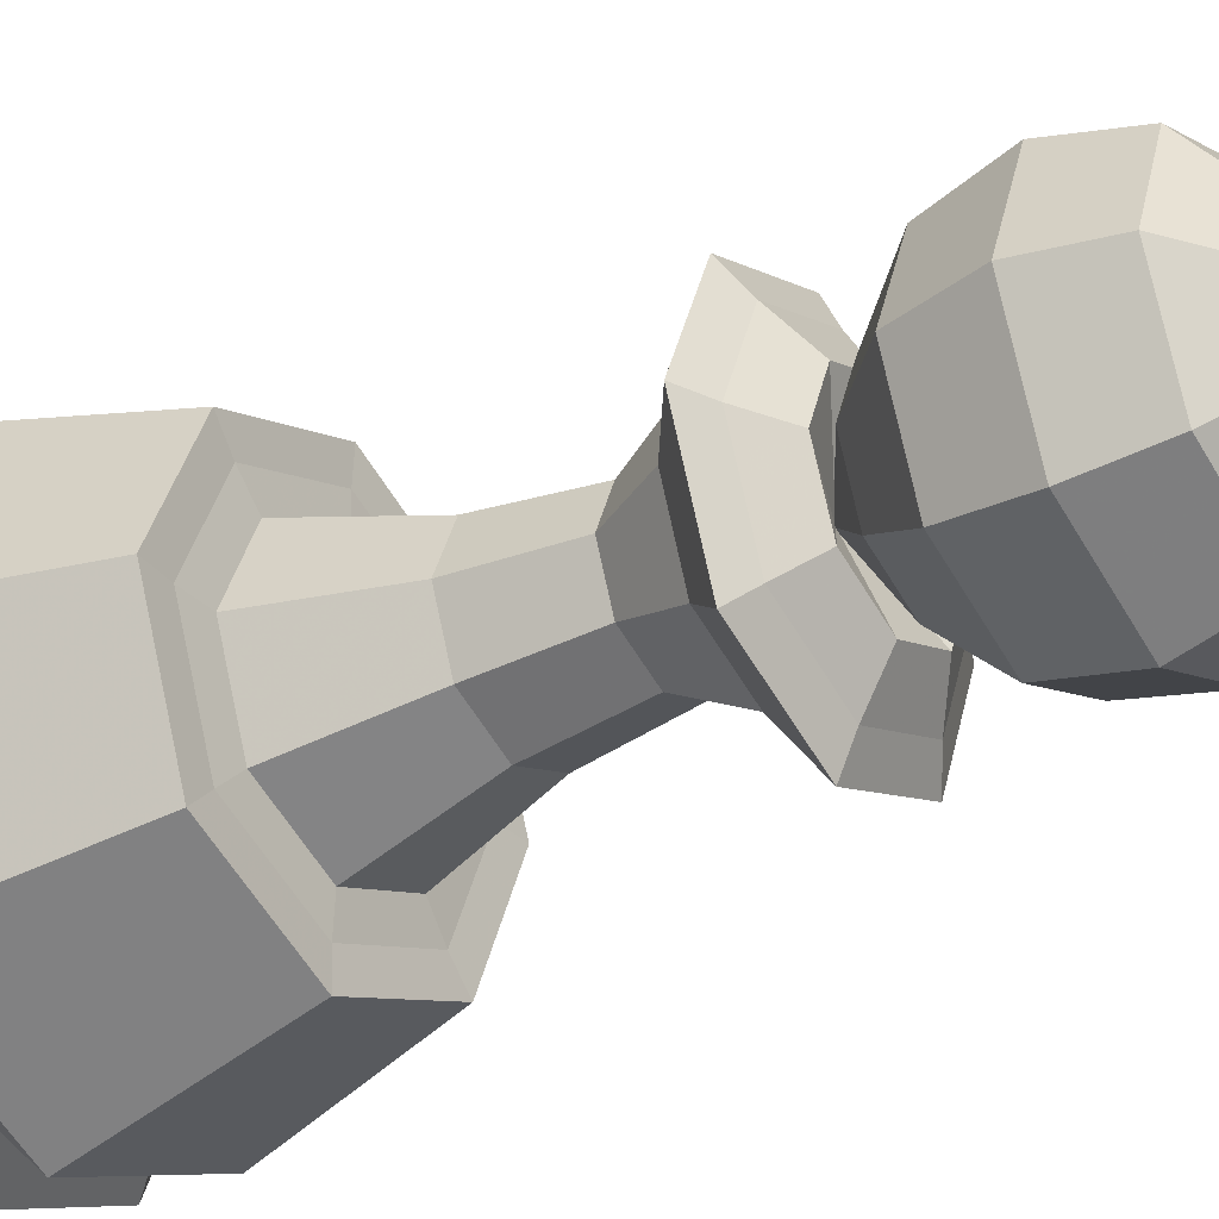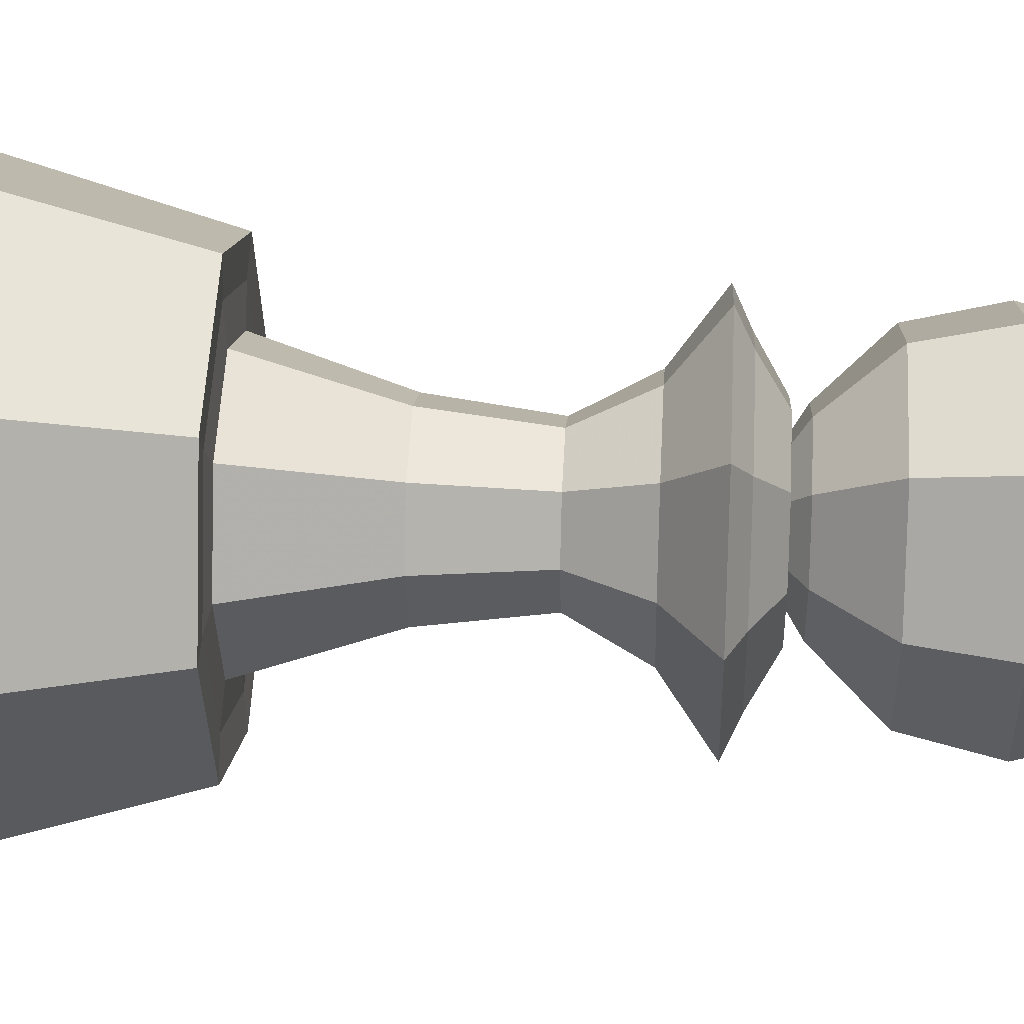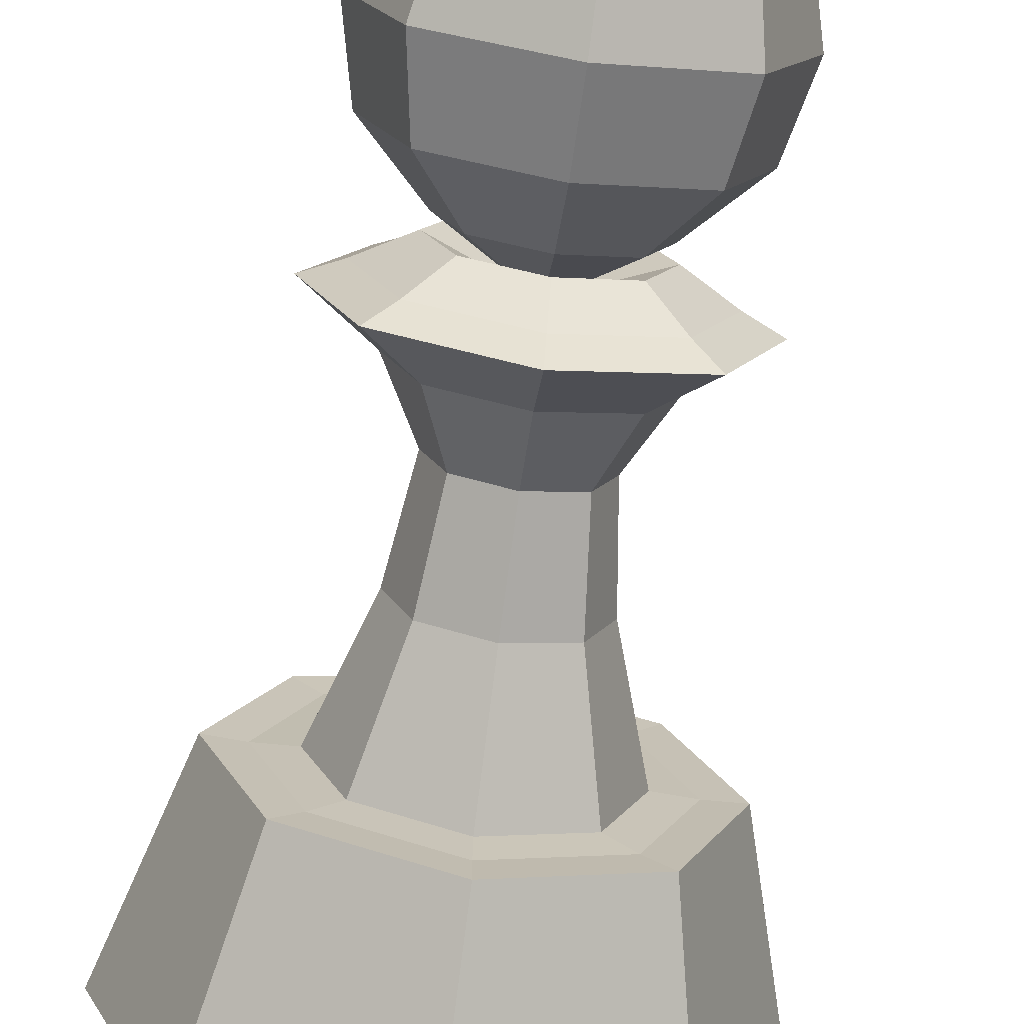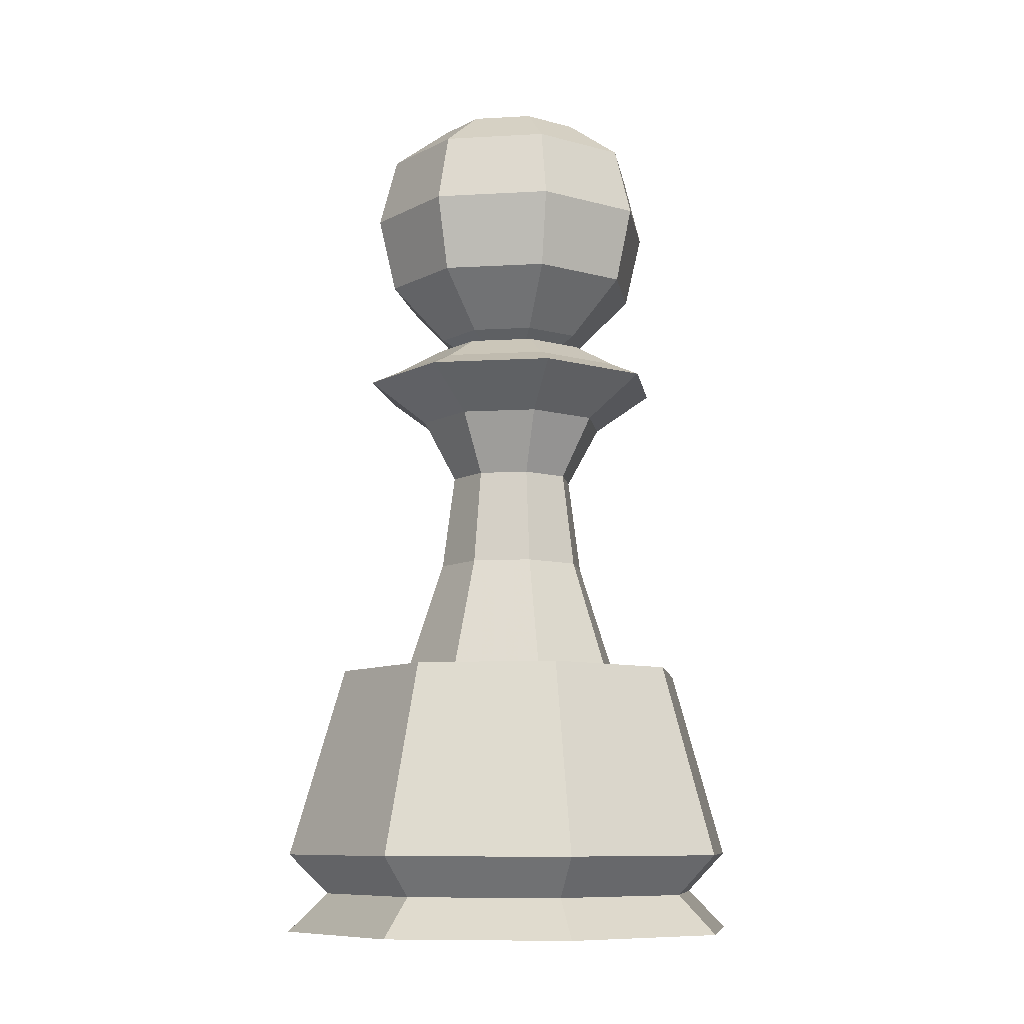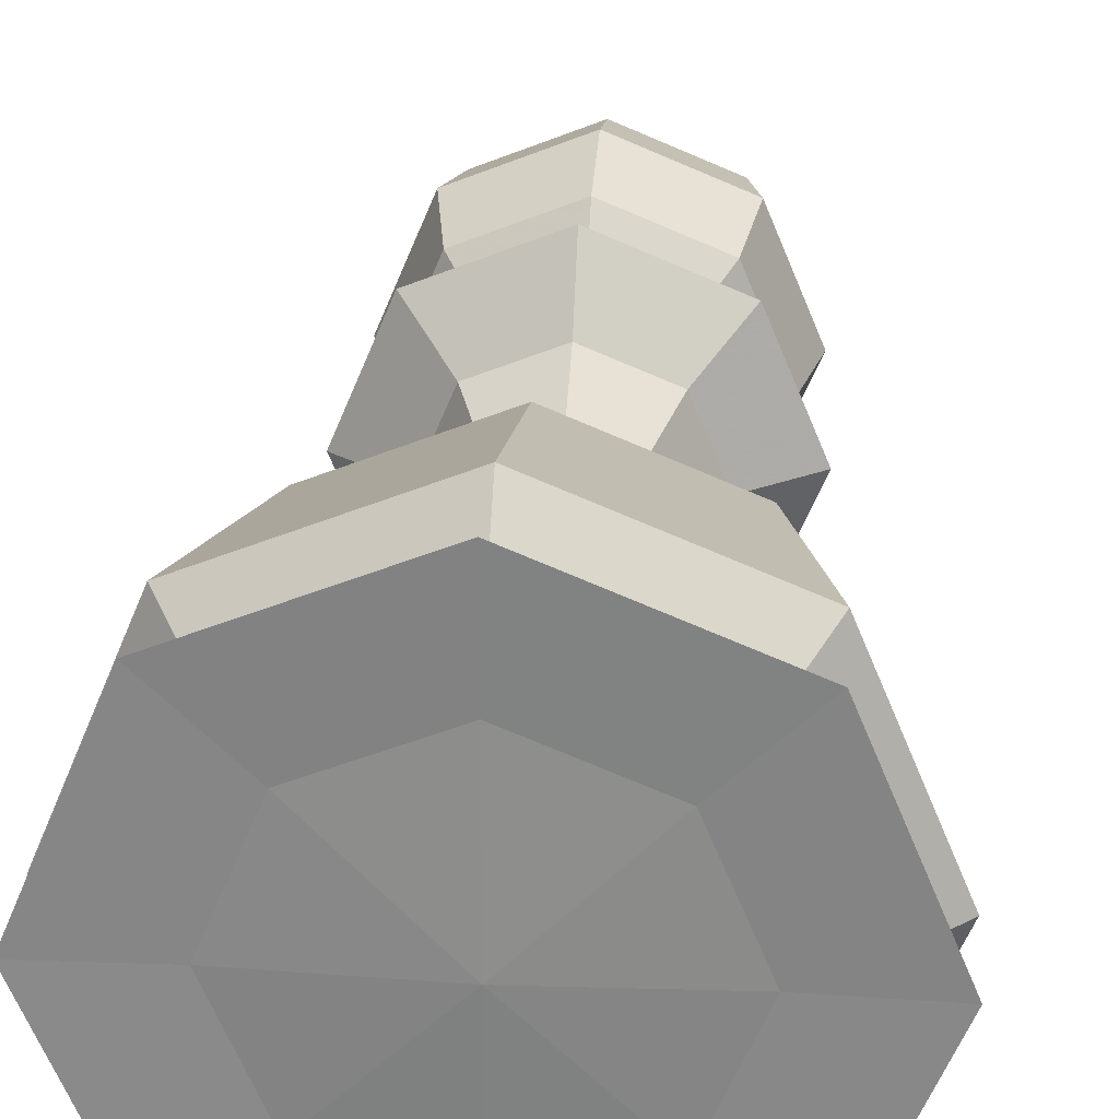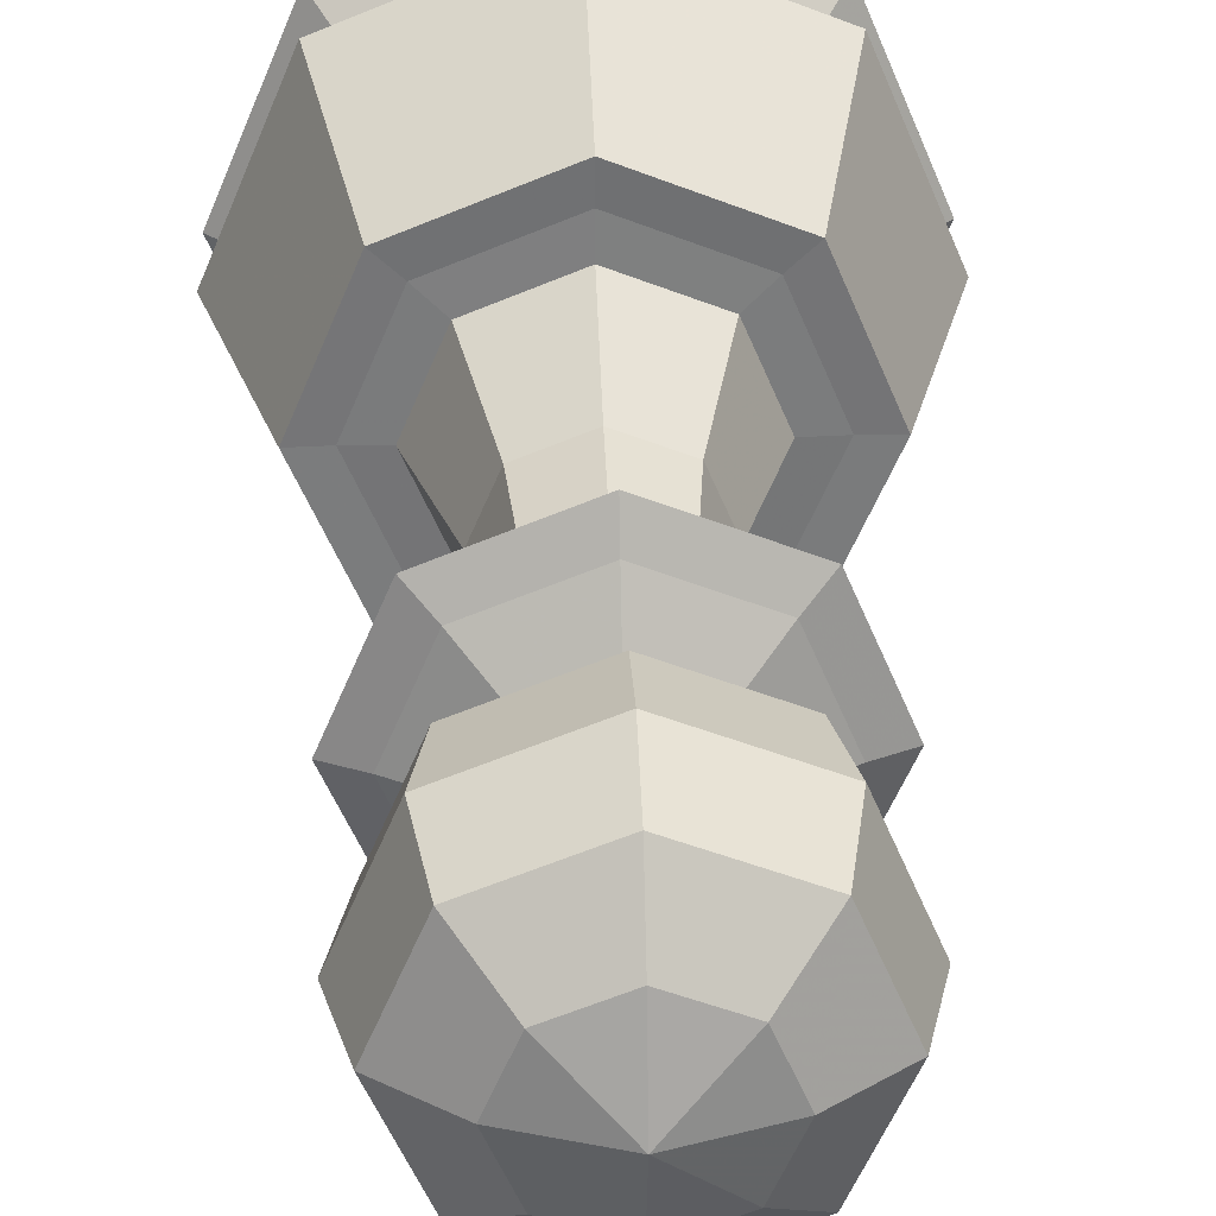
<metadata>
{"format":"obj","ext":"obj","renderer":"f3d","projection":"perspective","resolution":1024,"background":"white","views":[{"elev":-33.5,"azim":123.6,"up":"+Z"},{"elev":32.9,"azim":93.3,"up":"+Z"},{"elev":-72.8,"azim":172.2,"up":"+Z"},{"elev":-9.1,"azim":-13.8,"up":"+Y"},{"elev":26.9,"azim":4.7,"up":"+Z"},{"elev":32.7,"azim":177.7,"up":"+Z"}]}
</metadata>
<code>
v 0.025 0.02801 0.2757
v 0.025 0.1108 0.2757
v 0.06716 0.06866 0.2757
v 0.08372 0.3126 0.2757
v 0.09842 0.02801 0.09842
v 0.09842 0.02801 0.4529
v 0.09842 0.1108 0.09842
v 0.09842 0.1108 0.4529
v 0.1108 0.6438 0.2757
v 0.1178 0.8349 0.2757
v 0.1183 0.3111 0.2757
v 0.1259 0.03102 0.2757
v 0.1282 0.06866 0.1282
v 0.1282 0.06866 0.4231
v 0.1358 0.7568 0.2757
v 0.1369 0.9076 0.2757
v 0.1399 0.3126 0.1399
v 0.1399 0.3126 0.4114
v 0.1439 0.6588 0.2757
v 0.1545 0.3126 0.2757
v 0.1591 0.6438 0.1591
v 0.1591 0.6438 0.3923
v 0.164 0.8349 0.164
v 0.164 0.8349 0.3873
v 0.1644 0.3111 0.1644
v 0.1644 0.3111 0.3869
v 0.1698 0.03102 0.1698
v 0.1698 0.03102 0.3816
v 0.1726 0.5998 0.2757
v 0.1768 0.7568 0.1768
v 0.1768 0.7568 0.3746
v 0.1775 0.9076 0.1775
v 0.1775 0.9076 0.3738
v 0.1825 0.6588 0.1825
v 0.1825 0.6588 0.3688
v 0.1891 0.6844 0.2757
v 0.19 0.3126 0.19
v 0.19 0.3126 0.3614
v 0.1937 0.6984 0.2757
v 0.1945 0.4341 0.2757
v 0.1952 0.9496 0.2757
v 0.2028 0.5998 0.2028
v 0.2028 0.5998 0.3486
v 0.2079 0.5355 0.2757
v 0.2145 0.6844 0.2145
v 0.2145 0.6844 0.3369
v 0.2177 0.6984 0.2177
v 0.2177 0.6984 0.3336
v 0.2183 0.4341 0.2183
v 0.2183 0.4341 0.3331
v 0.2188 0.9496 0.2188
v 0.2188 0.9496 0.3326
v 0.2277 0.5355 0.2277
v 0.2277 0.5355 0.3236
v 0.2704 0.6513 0.2757
v 0.272 0.6513 0.272
v 0.272 0.6513 0.2794
v 0.2757 0.02801 0.025
v 0.2757 0.1108 0.025
v 0.2757 0.06866 0.06716
v 0.2757 0.3126 0.08372
v 0.2757 0.6438 0.1108
v 0.2757 0.8349 0.1178
v 0.2757 0.3111 0.1183
v 0.2757 0.03102 0.1259
v 0.2757 0.7568 0.1358
v 0.2757 0.9076 0.1369
v 0.2757 0.6588 0.1439
v 0.2757 0.3126 0.1545
v 0.2757 0.5998 0.1726
v 0.2757 0.6844 0.1891
v 0.2757 0.6984 0.1937
v 0.2757 0.4341 0.1945
v 0.2757 0.9496 0.1952
v 0.2757 0.5355 0.2079
v 0.2757 0.6513 0.2704
v 0.2757 0.025 0.2757
v 0.2757 0.975 0.2757
v 0.2757 0.6513 0.281
v 0.2757 0.5355 0.3435
v 0.2757 0.9496 0.3562
v 0.2757 0.4341 0.3569
v 0.2757 0.6984 0.3576
v 0.2757 0.6844 0.3623
v 0.2757 0.5998 0.3787
v 0.2757 0.3126 0.3969
v 0.2757 0.6588 0.4074
v 0.2757 0.9076 0.4145
v 0.2757 0.7568 0.4155
v 0.2757 0.03102 0.4255
v 0.2757 0.3111 0.433
v 0.2757 0.8349 0.4336
v 0.2757 0.6438 0.4405
v 0.2757 0.3126 0.4677
v 0.2757 0.06866 0.4842
v 0.2757 0.02801 0.5264
v 0.2757 0.1108 0.5264
v 0.2794 0.6513 0.272
v 0.2794 0.6513 0.2794
v 0.281 0.6513 0.2757
v 0.3236 0.5355 0.2277
v 0.3236 0.5355 0.3236
v 0.3326 0.9496 0.2188
v 0.3326 0.9496 0.3326
v 0.3331 0.4341 0.2183
v 0.3331 0.4341 0.3331
v 0.3336 0.6984 0.2177
v 0.3336 0.6984 0.3336
v 0.3369 0.6844 0.2145
v 0.3369 0.6844 0.3369
v 0.3435 0.5355 0.2757
v 0.3486 0.5998 0.2028
v 0.3486 0.5998 0.3486
v 0.3562 0.9496 0.2757
v 0.3569 0.4341 0.2757
v 0.3576 0.6984 0.2757
v 0.3614 0.3126 0.19
v 0.3614 0.3126 0.3614
v 0.3623 0.6844 0.2757
v 0.3688 0.6588 0.1825
v 0.3688 0.6588 0.3688
v 0.3738 0.9076 0.1775
v 0.3738 0.9076 0.3738
v 0.3746 0.7568 0.1768
v 0.3746 0.7568 0.3746
v 0.3787 0.5998 0.2757
v 0.3816 0.03102 0.1698
v 0.3816 0.03102 0.3816
v 0.3869 0.3111 0.1644
v 0.3869 0.3111 0.3869
v 0.3873 0.8349 0.164
v 0.3873 0.8349 0.3873
v 0.3923 0.6438 0.1591
v 0.3923 0.6438 0.3923
v 0.3969 0.3126 0.2757
v 0.4074 0.6588 0.2757
v 0.4114 0.3126 0.1399
v 0.4114 0.3126 0.4114
v 0.4145 0.9076 0.2757
v 0.4155 0.7568 0.2757
v 0.4231 0.06866 0.1282
v 0.4231 0.06866 0.4231
v 0.4255 0.03102 0.2757
v 0.433 0.3111 0.2757
v 0.4336 0.8349 0.2757
v 0.4405 0.6438 0.2757
v 0.4529 0.02801 0.09842
v 0.4529 0.02801 0.4529
v 0.4529 0.1108 0.09842
v 0.4529 0.1108 0.4529
v 0.4677 0.3126 0.2757
v 0.4842 0.06866 0.2757
v 0.5264 0.02801 0.2757
v 0.5264 0.1108 0.2757
f 1 6 3
f 1 3 13
f 1 13 5
f 1 5 12
f 1 12 28
f 1 28 6
f 2 8 4
f 2 4 17
f 2 17 7
f 2 7 3
f 2 3 14
f 2 14 8
f 3 7 13
f 3 6 14
f 4 8 18
f 4 18 11
f 4 11 25
f 4 25 17
f 5 13 60
f 5 60 58
f 5 58 27
f 5 27 12
f 6 96 14
f 6 28 90
f 6 90 96
f 7 17 61
f 7 61 59
f 7 59 13
f 8 97 18
f 8 14 95
f 8 95 97
f 9 43 22
f 9 22 19
f 9 19 34
f 9 34 21
f 9 21 29
f 9 29 43
f 10 24 16
f 10 16 32
f 10 32 23
f 10 23 15
f 10 15 31
f 10 31 24
f 11 37 25
f 11 18 26
f 11 26 20
f 11 20 37
f 12 27 77
f 12 77 28
f 13 59 60
f 14 96 95
f 15 23 30
f 15 30 39
f 15 39 48
f 15 48 31
f 16 24 33
f 16 33 41
f 16 41 51
f 16 51 32
f 17 25 64
f 17 64 61
f 18 97 94
f 18 94 26
f 19 45 34
f 19 22 35
f 19 35 36
f 19 36 45
f 20 38 40
f 20 40 49
f 20 49 37
f 20 26 38
f 21 34 68
f 21 68 62
f 21 62 42
f 21 42 29
f 22 85 93
f 22 93 35
f 22 43 85
f 23 32 67
f 23 67 63
f 23 63 30
f 24 92 33
f 24 31 89
f 24 89 92
f 25 69 64
f 25 37 69
f 26 94 91
f 26 91 38
f 27 58 65
f 27 65 77
f 28 77 90
f 29 42 44
f 29 44 54
f 29 54 43
f 30 63 66
f 30 66 47
f 30 47 39
f 31 48 83
f 31 83 89
f 32 51 74
f 32 74 67
f 33 92 88
f 33 88 52
f 33 52 41
f 34 71 68
f 34 45 71
f 35 93 87
f 35 87 46
f 35 46 36
f 36 46 55
f 36 55 56
f 36 56 45
f 37 49 73
f 37 73 69
f 38 86 50
f 38 50 40
f 38 91 86
f 39 47 55
f 39 55 57
f 39 57 48
f 40 50 44
f 40 44 53
f 40 53 49
f 41 52 78
f 41 78 51
f 42 62 70
f 42 70 53
f 42 53 44
f 43 54 80
f 43 80 85
f 44 50 54
f 45 56 76
f 45 76 71
f 46 84 57
f 46 57 55
f 46 87 84
f 47 66 72
f 47 72 56
f 47 56 55
f 48 57 79
f 48 79 83
f 49 53 75
f 49 75 73
f 50 82 54
f 50 86 82
f 51 78 74
f 52 81 78
f 52 88 81
f 53 70 75
f 54 82 80
f 56 72 76
f 57 84 79
f 58 60 141
f 58 141 147
f 58 147 65
f 59 61 137
f 59 137 149
f 59 149 60
f 60 149 141
f 61 64 129
f 61 129 137
f 62 68 120
f 62 120 133
f 62 133 70
f 63 67 122
f 63 122 131
f 63 131 66
f 64 117 129
f 64 69 117
f 65 147 127
f 65 127 77
f 66 131 124
f 66 124 72
f 67 74 103
f 67 103 122
f 68 109 120
f 68 71 109
f 69 73 105
f 69 105 117
f 70 133 112
f 70 112 75
f 71 76 98
f 71 98 109
f 72 124 107
f 72 107 76
f 73 75 101
f 73 101 105
f 74 78 103
f 75 112 101
f 76 107 98
f 77 143 128
f 77 128 90
f 77 127 143
f 78 81 104
f 78 104 114
f 78 114 103
f 79 99 83
f 79 84 110
f 79 110 99
f 80 102 85
f 80 82 106
f 80 106 102
f 81 88 123
f 81 123 104
f 82 86 118
f 82 118 106
f 83 108 89
f 83 99 108
f 84 87 121
f 84 121 110
f 85 113 93
f 85 102 113
f 86 91 130
f 86 130 118
f 87 93 134
f 87 134 121
f 88 132 123
f 88 92 132
f 89 125 92
f 89 108 125
f 90 128 96
f 91 94 138
f 91 138 130
f 92 125 132
f 93 113 134
f 94 97 150
f 94 150 138
f 95 142 97
f 95 96 148
f 95 148 142
f 96 128 148
f 97 142 150
f 98 107 116
f 98 116 100
f 98 100 109
f 99 100 108
f 99 110 119
f 99 119 100
f 100 116 108
f 100 119 109
f 101 112 126
f 101 126 111
f 101 111 105
f 102 111 113
f 102 106 115
f 102 115 111
f 103 114 122
f 104 123 139
f 104 139 114
f 105 111 115
f 105 115 117
f 106 118 135
f 106 135 115
f 107 124 140
f 107 140 116
f 108 116 125
f 109 119 120
f 110 121 136
f 110 136 119
f 111 126 113
f 112 133 146
f 112 146 126
f 113 126 134
f 114 139 122
f 115 135 117
f 116 140 125
f 117 135 129
f 118 130 144
f 118 144 135
f 119 136 120
f 120 136 133
f 121 134 146
f 121 146 136
f 122 139 131
f 123 145 139
f 123 132 145
f 124 131 145
f 124 145 140
f 125 140 132
f 126 146 134
f 127 153 143
f 127 147 153
f 128 143 148
f 129 135 144
f 129 144 137
f 130 138 151
f 130 151 144
f 131 139 145
f 132 140 145
f 133 136 146
f 137 144 151
f 137 151 149
f 138 150 154
f 138 154 151
f 141 149 154
f 141 154 152
f 141 152 147
f 142 152 150
f 142 148 153
f 142 153 152
f 143 153 148
f 147 152 153
f 149 151 154
f 150 152 154

</code>
